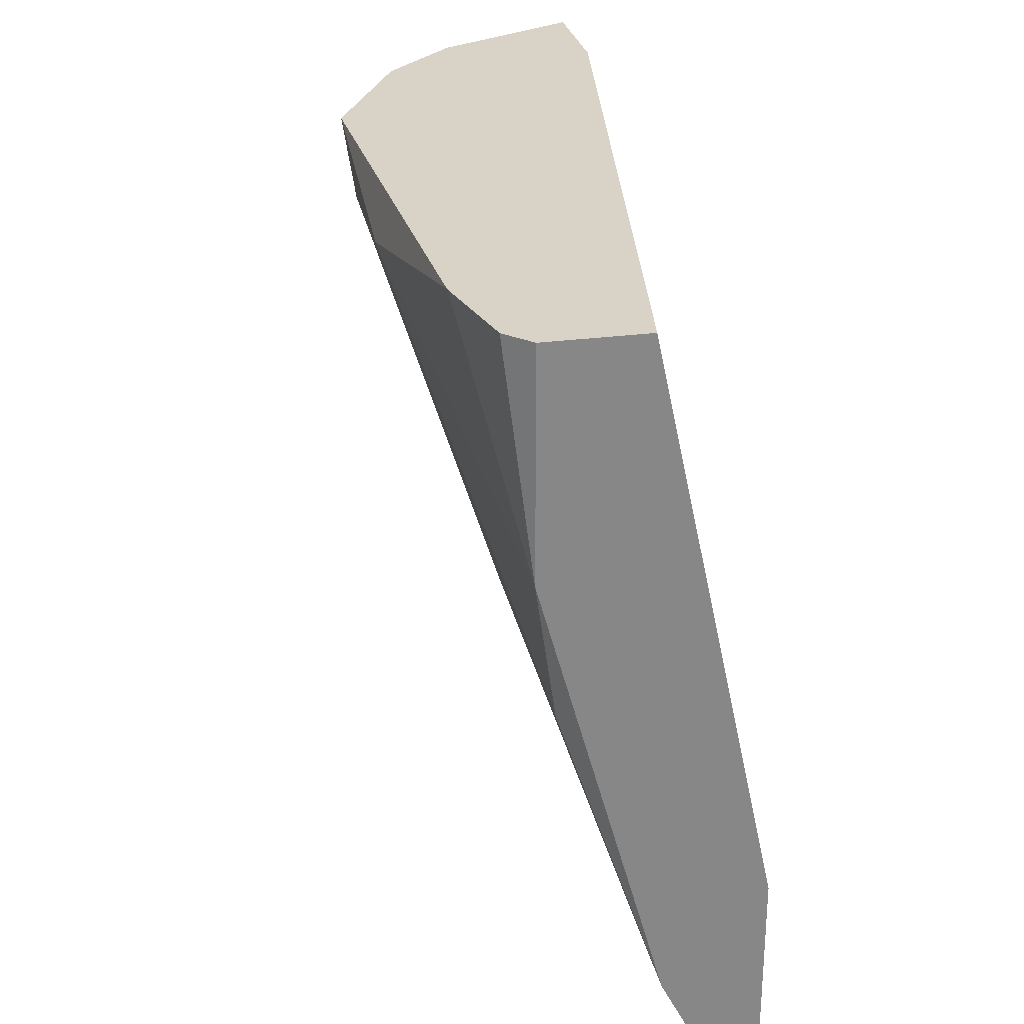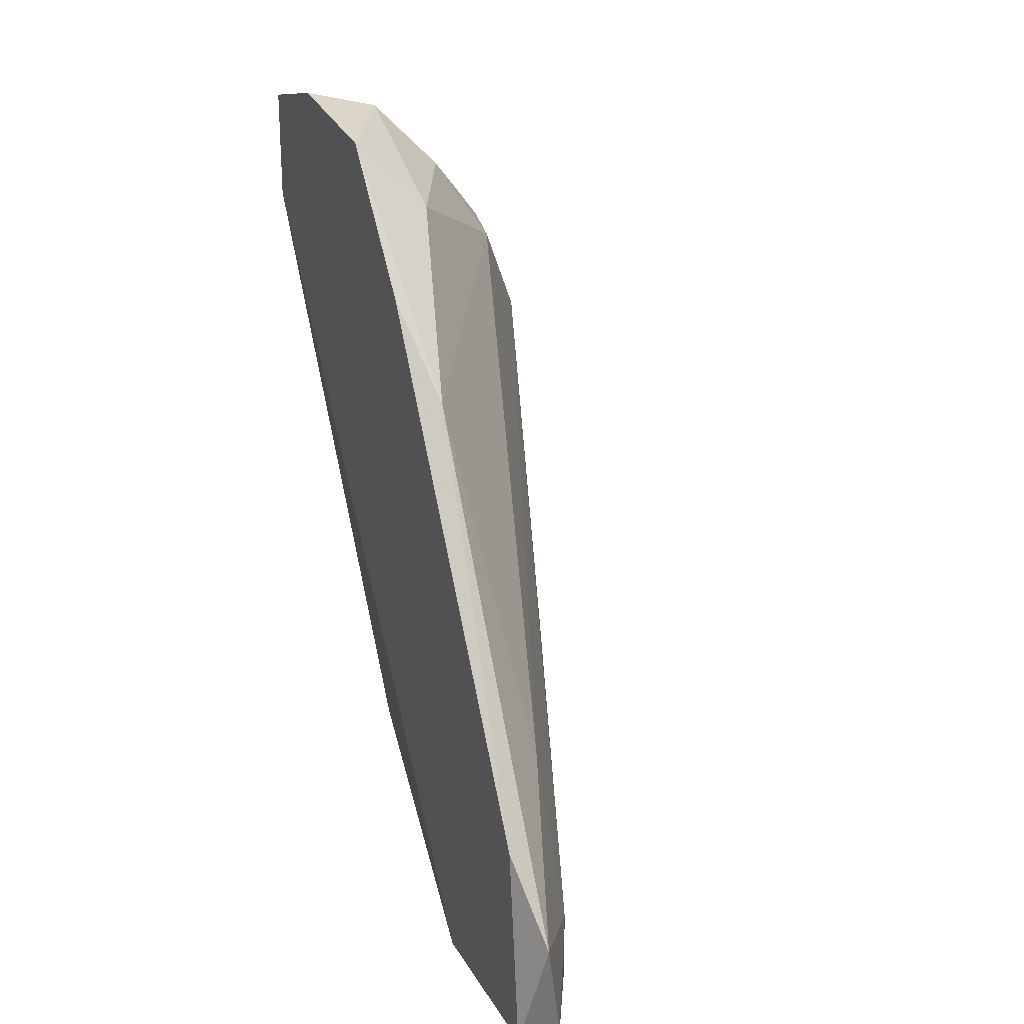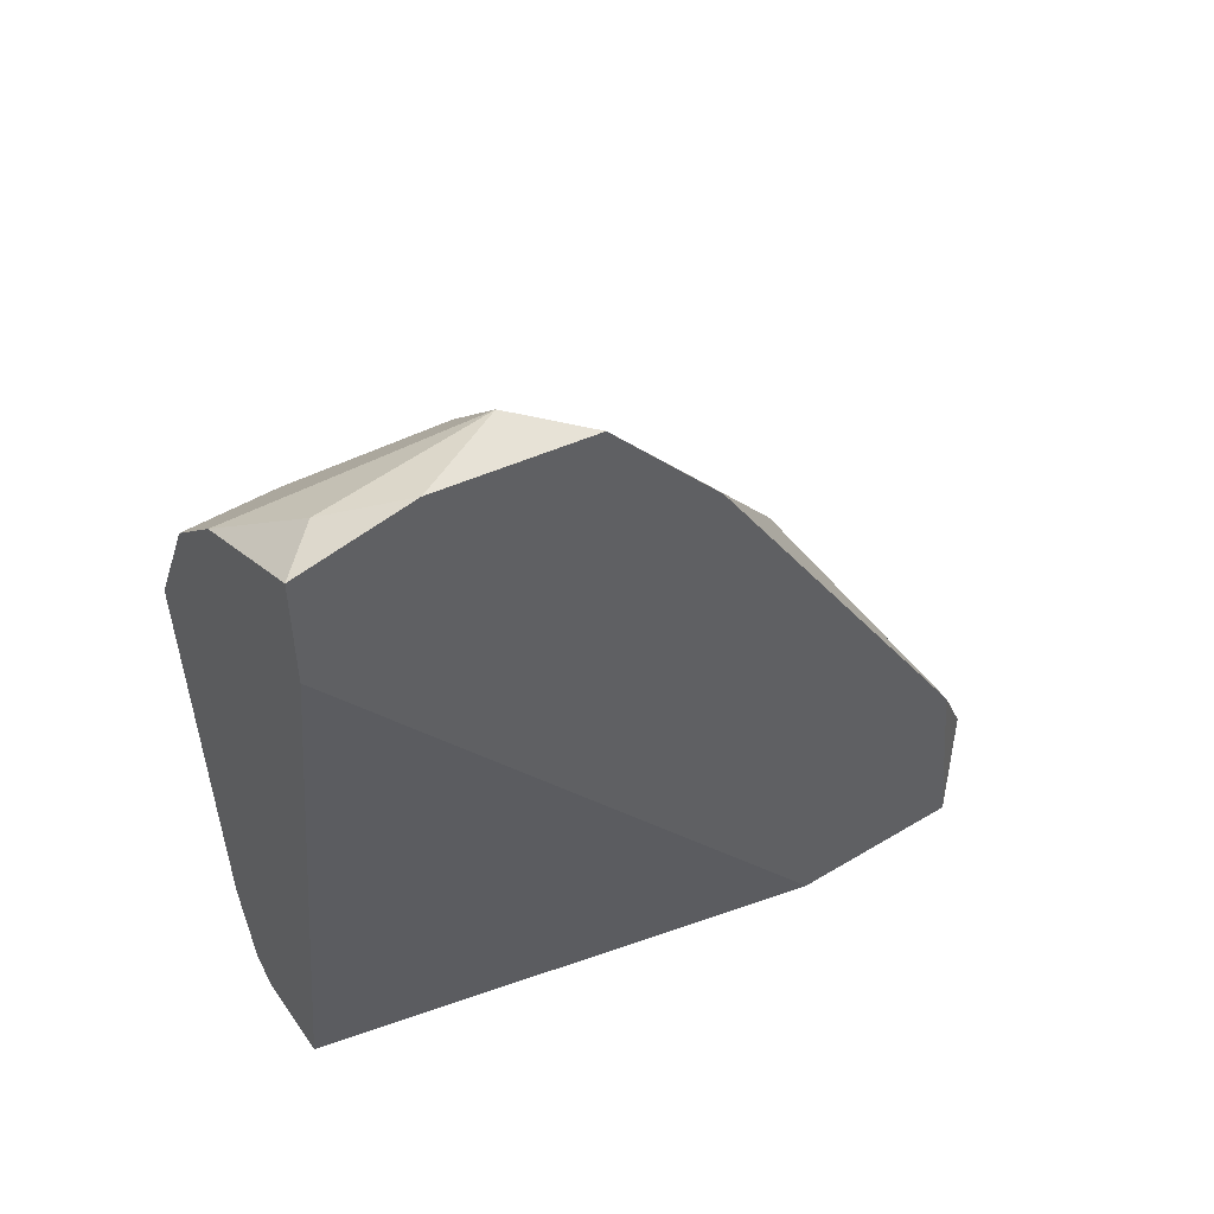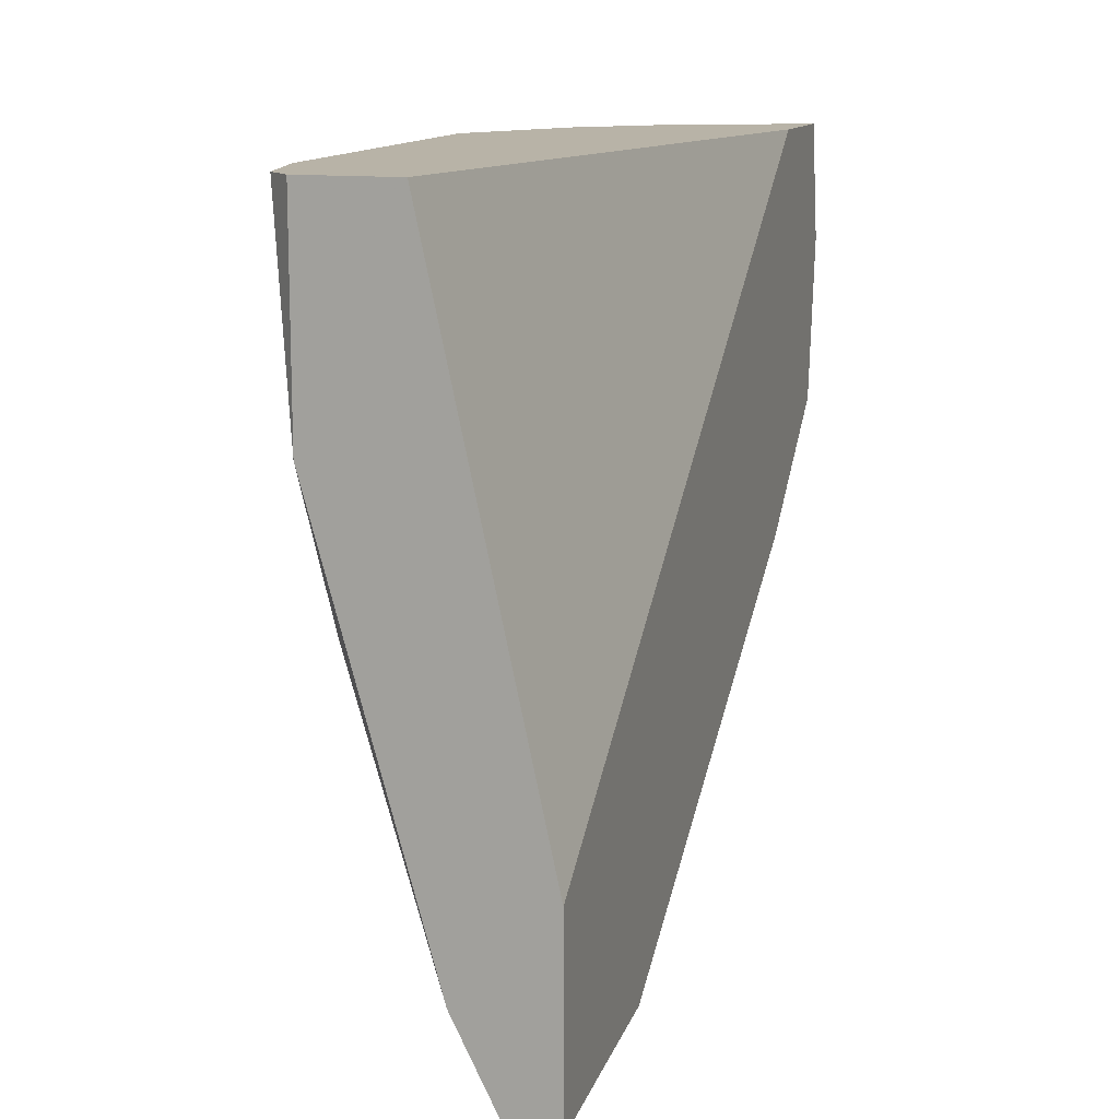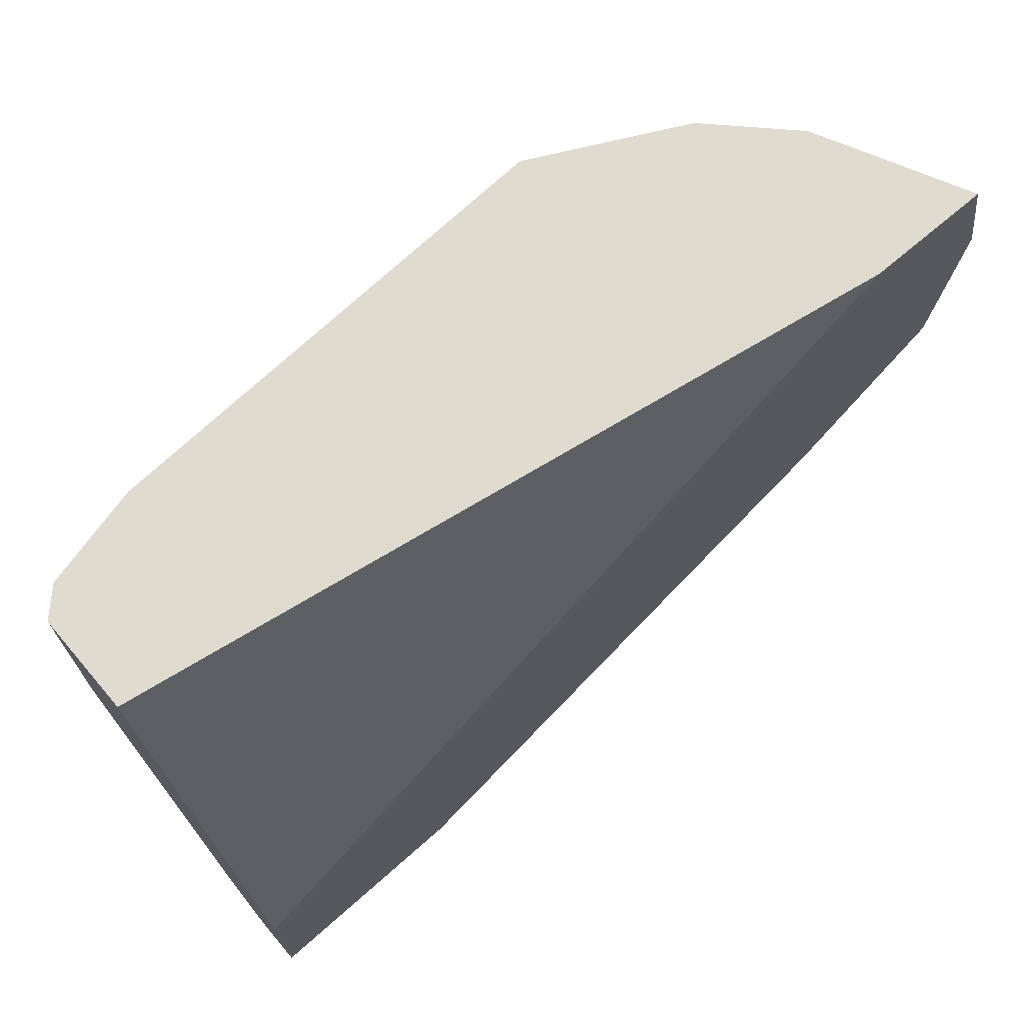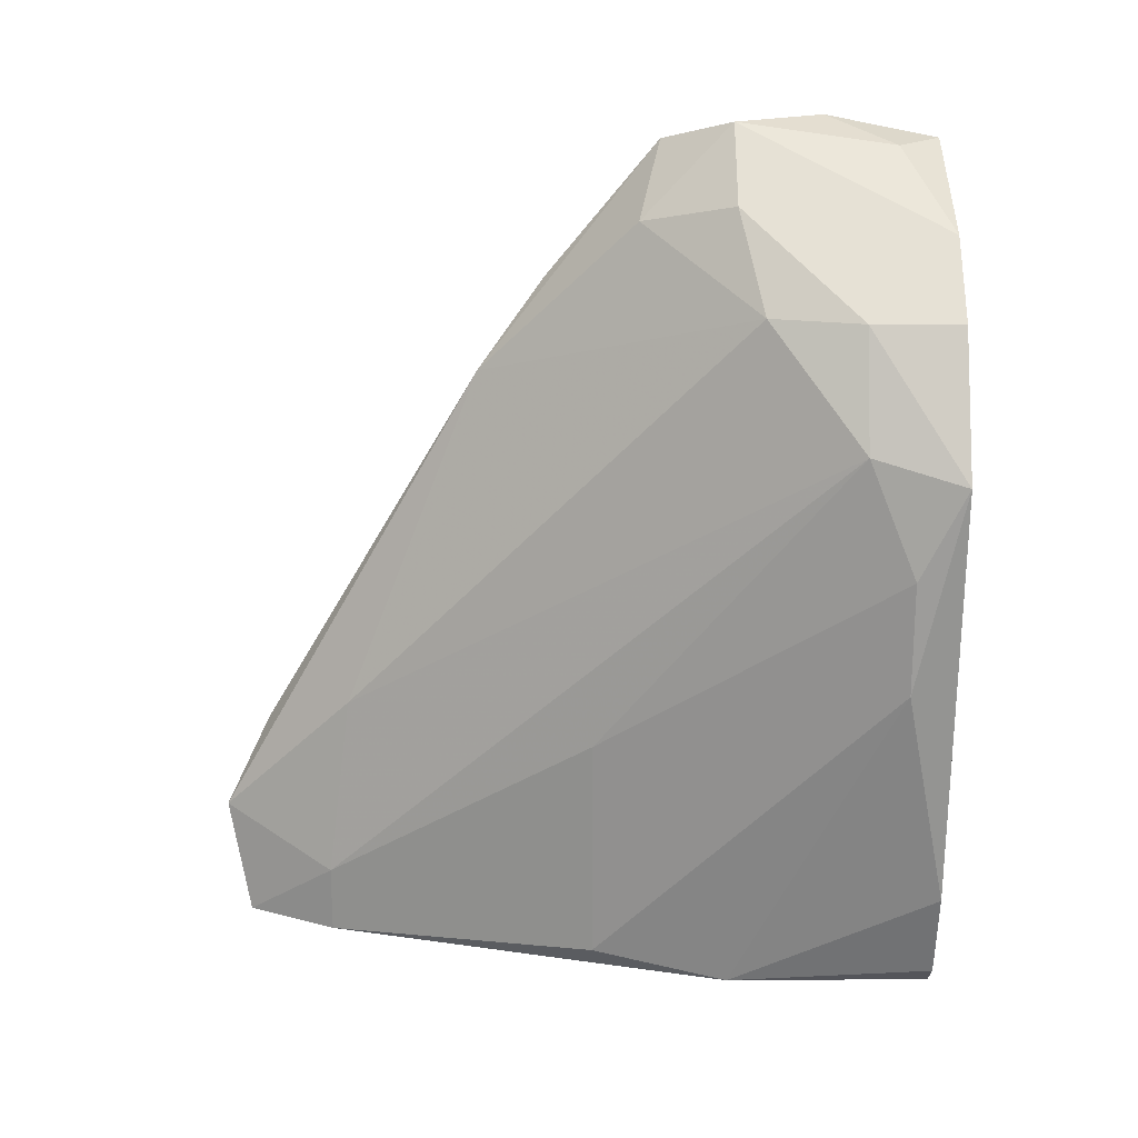
<metadata>
{"format":"obj","ext":"obj","renderer":"f3d","projection":"perspective","resolution":1024,"background":"white","views":[{"elev":27.8,"azim":-11.6,"up":"+Z"},{"elev":22.8,"azim":157.2,"up":"+Y"},{"elev":49.8,"azim":56.5,"up":"+Y"},{"elev":12.7,"azim":17.6,"up":"+Z"},{"elev":70.4,"azim":49.6,"up":"+Z"},{"elev":20.0,"azim":-90.7,"up":"+Y"}]}
</metadata>
<code>
v -0.01272 -0.02136 -0.006581
v -0.01361 -0.0178 -0.006581
v -0.01361 -4.7e-05 -0.01013
v -0.01094 0.004396 -0.01369
v -0.01094 -0.01248 -0.0199
v -0.01094 -0.02136 -0.0199
v -0.007389 -0.01958 -0.03056
v -0.007389 -0.02225 -0.03056
v -0.004724 -0.0178 -0.03501
v -0.004724 0.000844 -0.02434
v -0.008277 -0.02225 -0.006581
v -0.008277 0.007951 -0.01458
v -0.005612 -0.02225 -0.03411
v -0.005612 0.009727 -0.008356
v -0.005612 0.01062 -0.01458
v -0.01449 -0.008924 -0.008356
v -0.01449 -0.004487 -0.008356
v -0.01449 -0.000935 -0.006581
v -0.01183 0.004396 -0.006581
v -0.01183 0.004396 -0.01013
v -0.01183 -0.02225 -0.006581
v -0.01183 -0.02225 -0.01458
v -0.009165 0.00706 -0.006581
v -0.0065 -0.01248 -0.02967
v -0.0065 0.00706 -0.01813
v -0.003835 0.005284 -0.006581
v -0.003835 0.004396 -0.02168
v -0.003835 -0.02225 -0.02701
v -0.003835 -0.02225 -0.03411
v -0.003835 0.009727 -0.01724
v -0.003835 0.009727 -0.006581
v -0.003835 0.01062 -0.01103
v -0.003835 -0.01425 -0.03322
f 32 15 14
f 32 31 29
f 11 31 18
f 29 11 22
f 29 31 28
f 11 29 28
f 11 18 1
f 32 29 27
f 29 22 8
f 31 11 26
f 28 31 26
f 11 28 26
f 18 31 23
f 5 8 6
f 8 22 6
f 16 5 6
f 22 16 6
f 8 5 7
f 5 3 7
f 4 25 10
f 3 18 20
f 4 3 20
f 29 9 33
f 27 29 33
f 9 10 33
f 10 27 33
f 32 27 30
f 15 32 30
f 25 15 30
f 10 25 30
f 27 10 30
f 3 4 24
f 9 7 24
f 7 3 24
f 4 10 24
f 10 9 24
f 1 18 2
f 22 1 2
f 18 16 2
f 16 22 2
f 9 29 13
f 29 8 13
f 7 9 13
f 8 7 13
f 22 11 21
f 11 1 21
f 1 22 21
f 18 23 19
f 23 15 19
f 20 18 19
f 15 20 19
f 25 4 12
f 15 25 12
f 4 20 12
f 20 15 12
f 5 16 17
f 16 18 17
f 3 5 17
f 18 3 17
f 31 32 14
f 23 31 14
f 15 23 14

</code>
